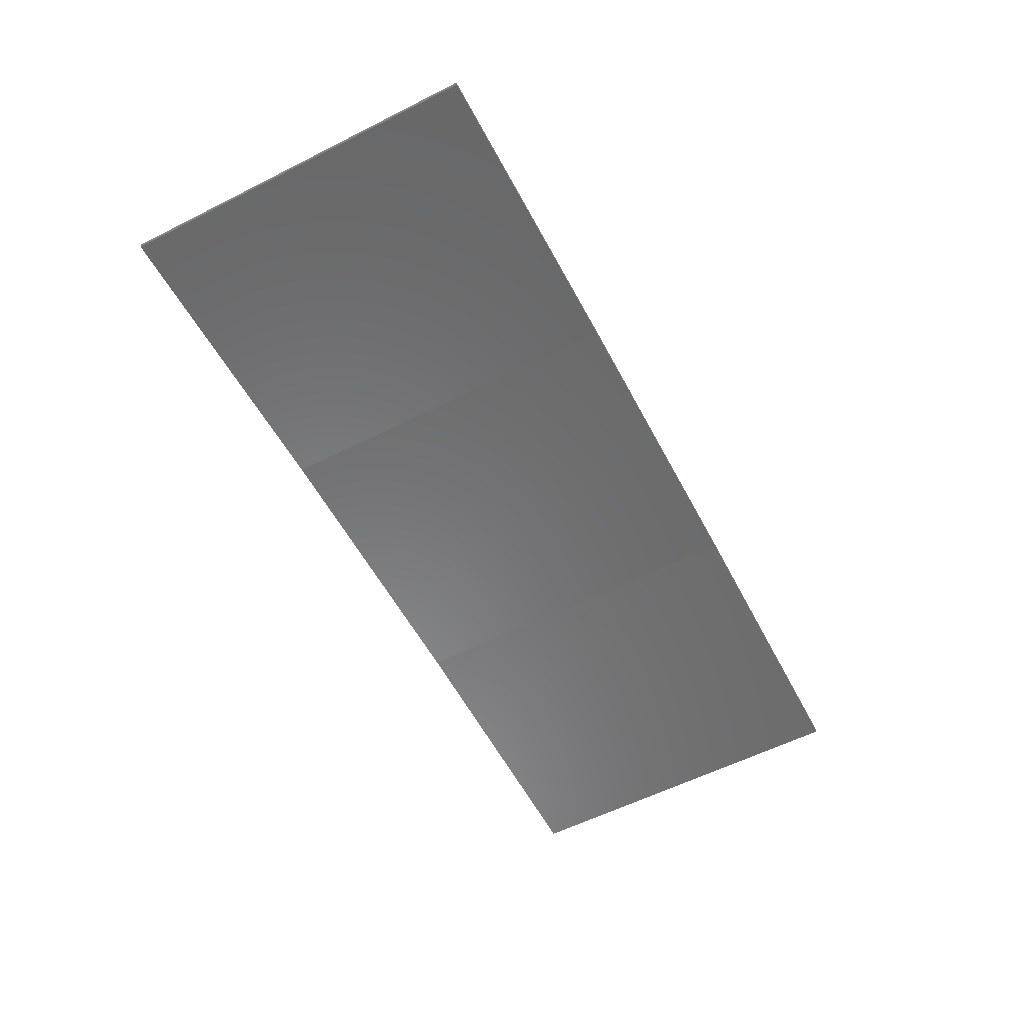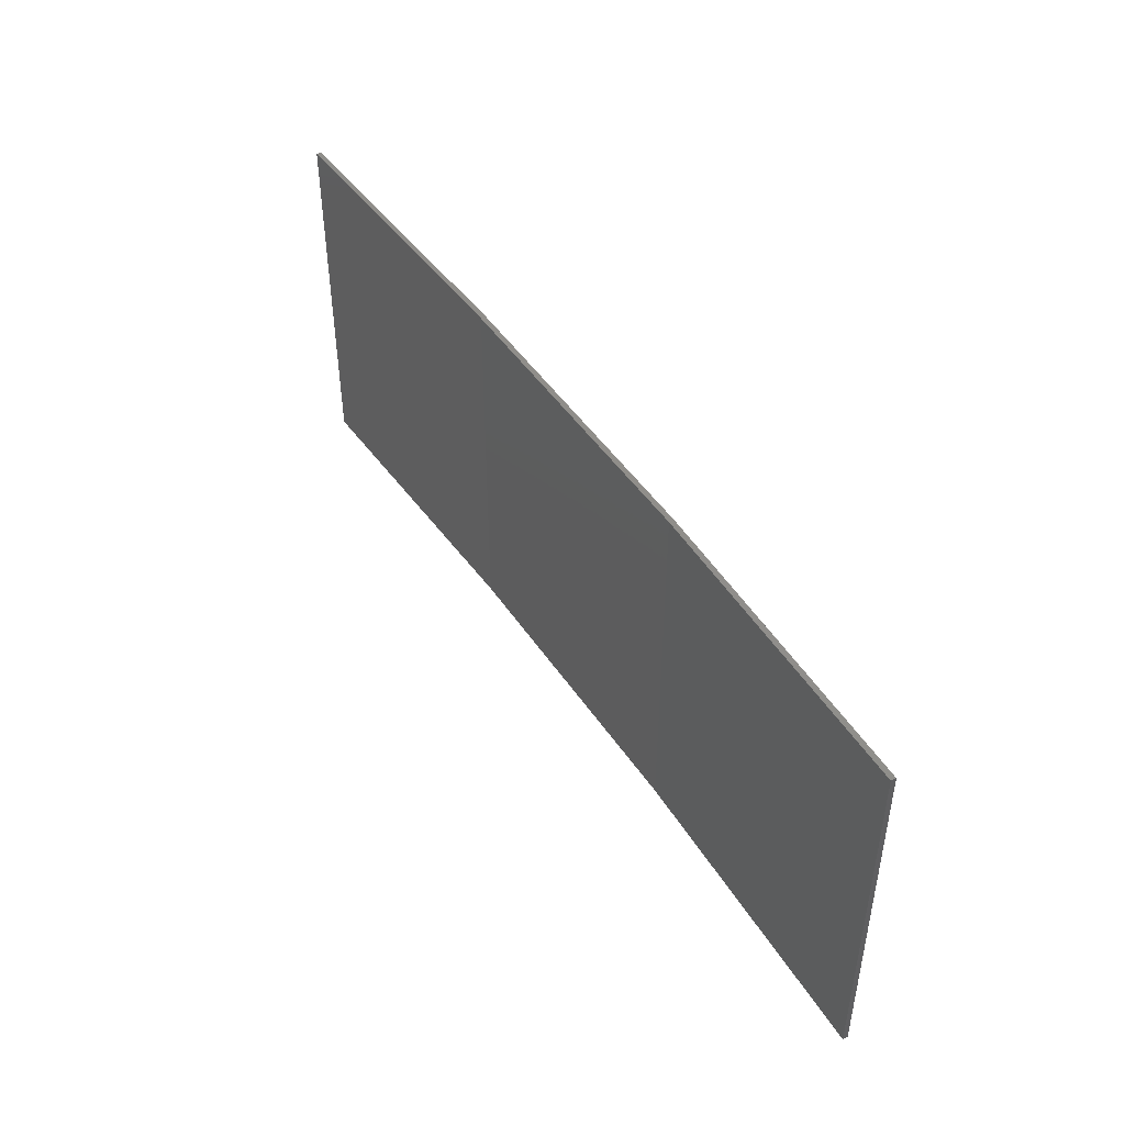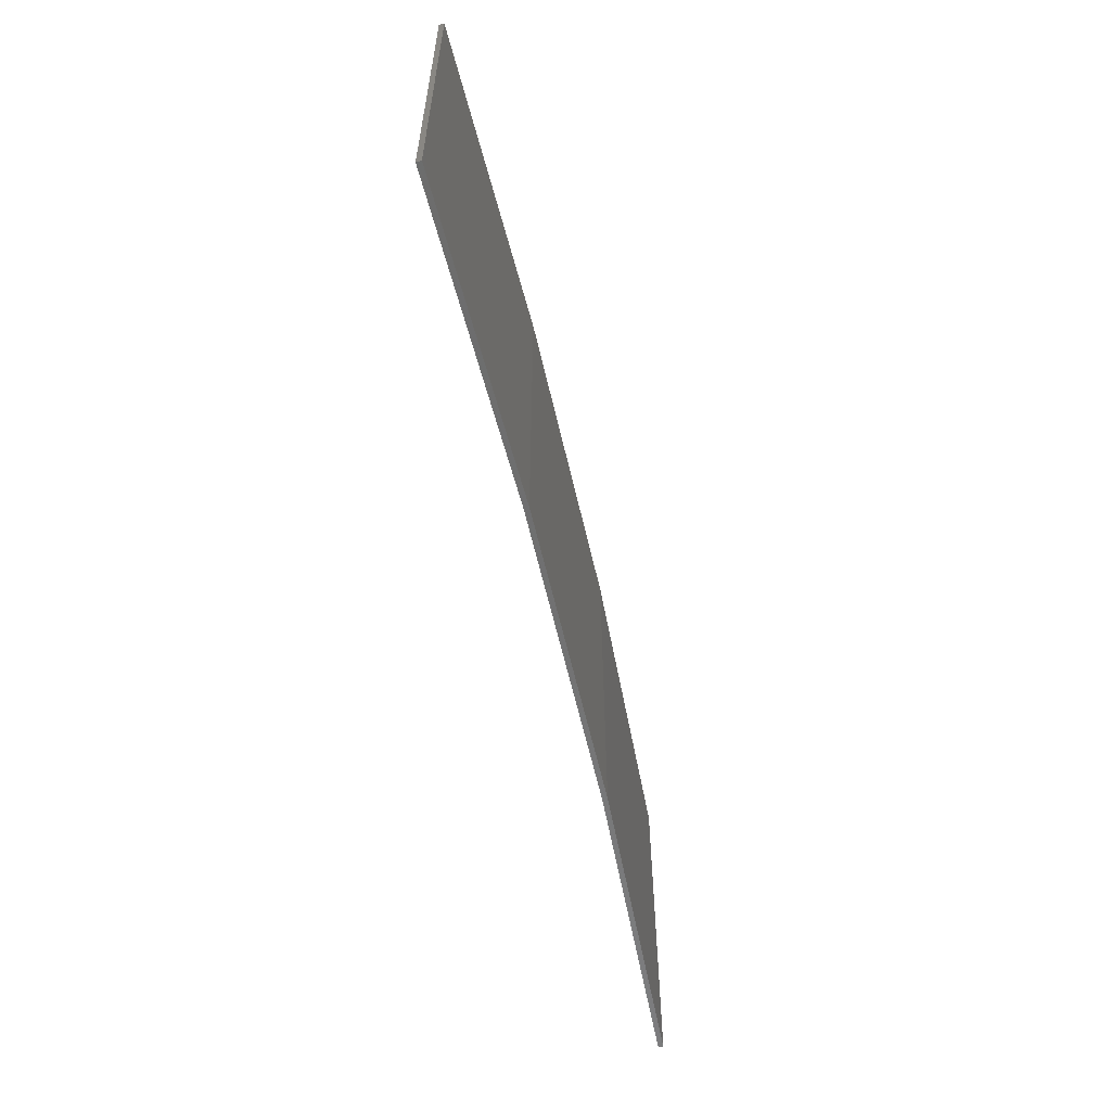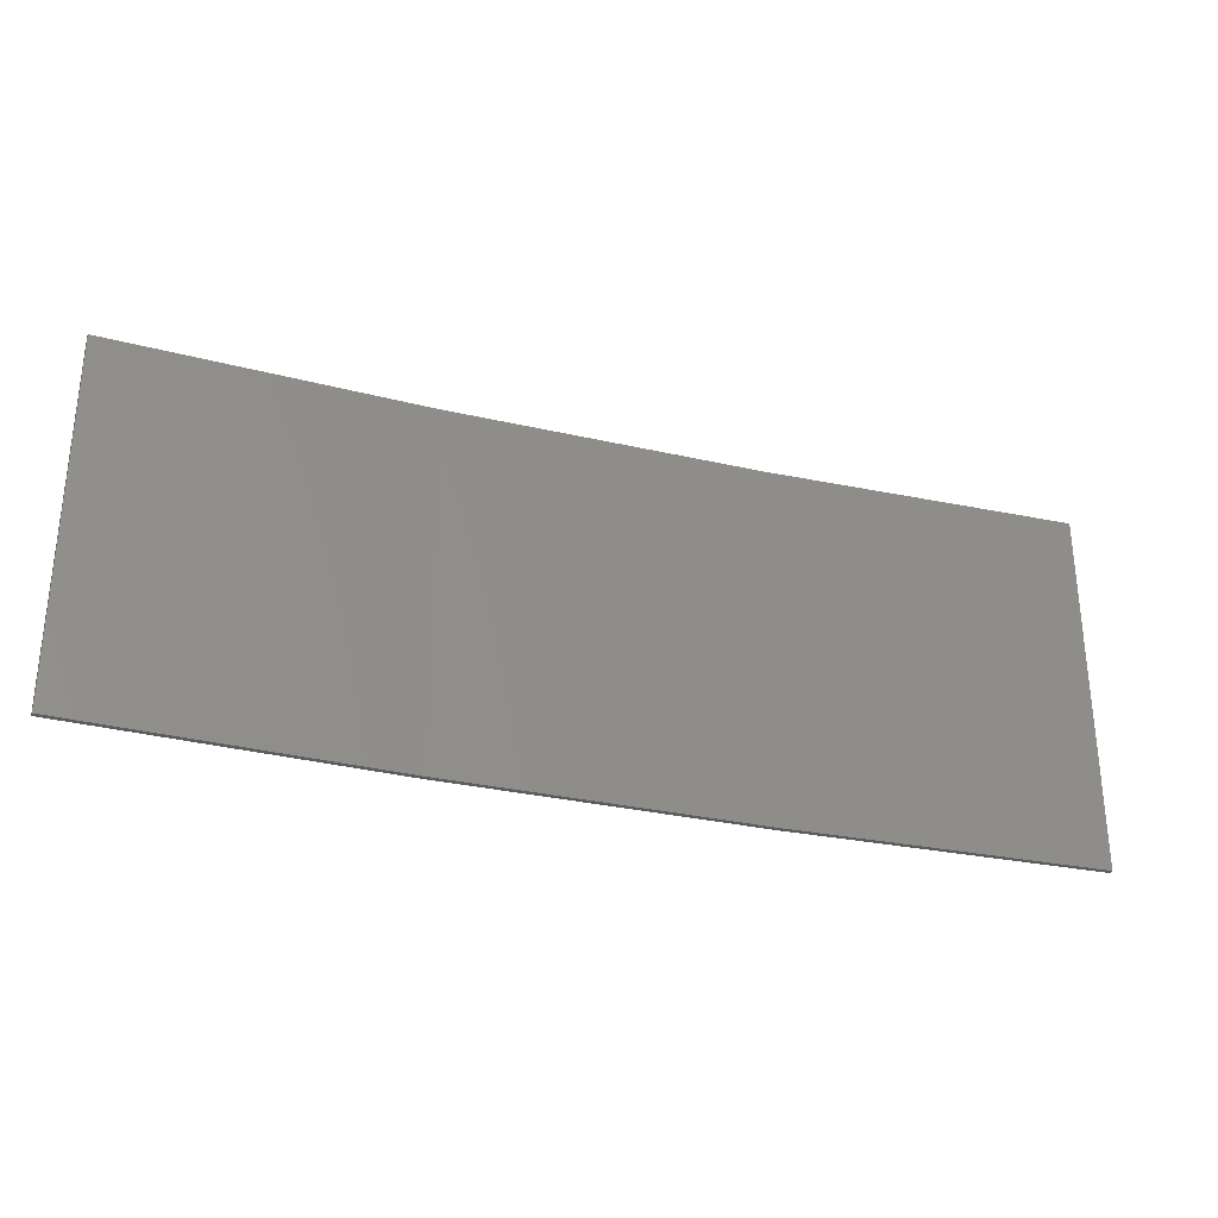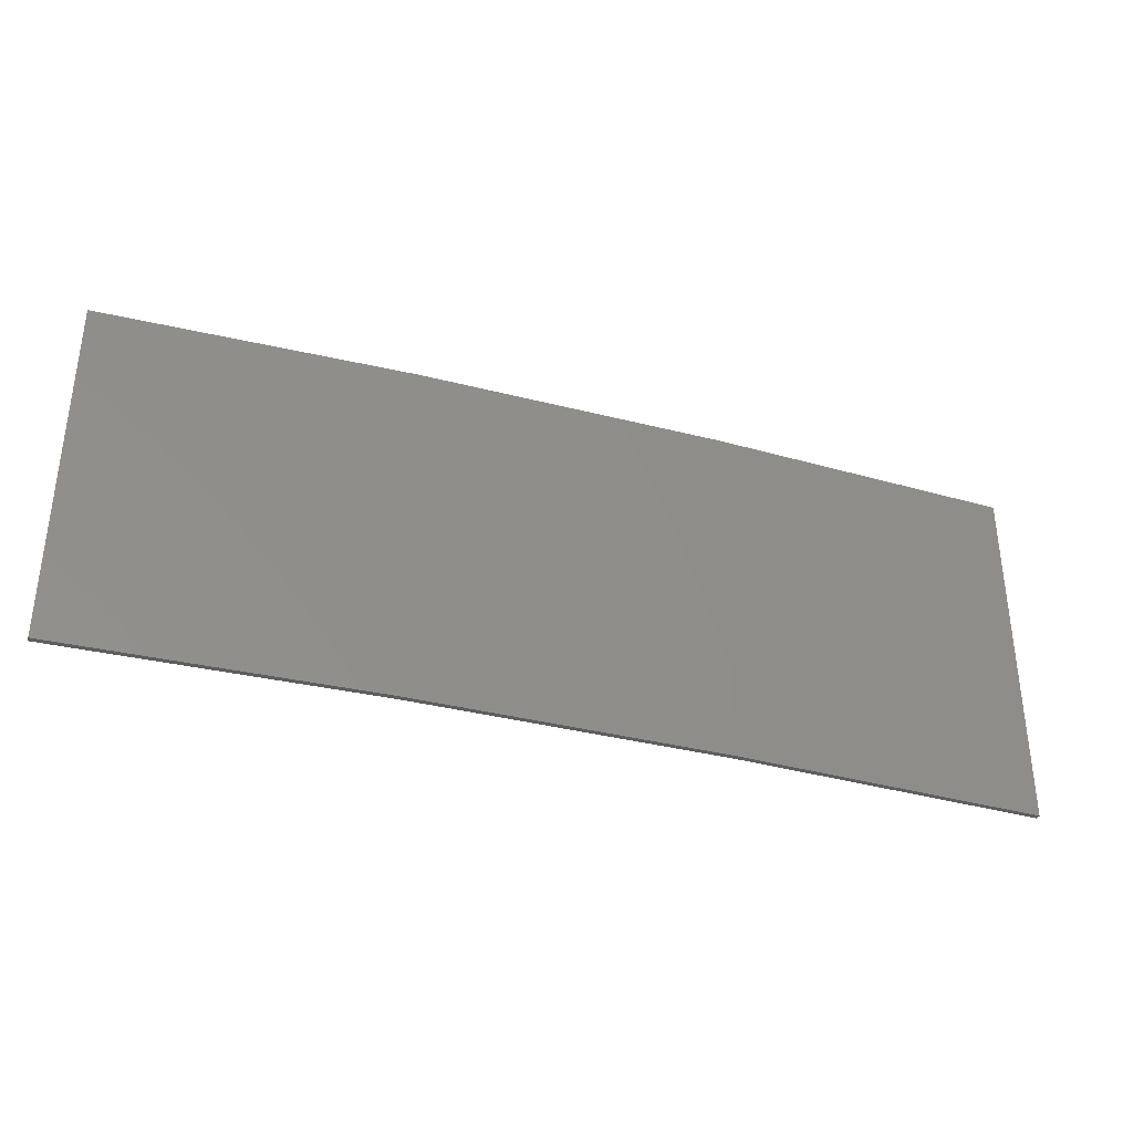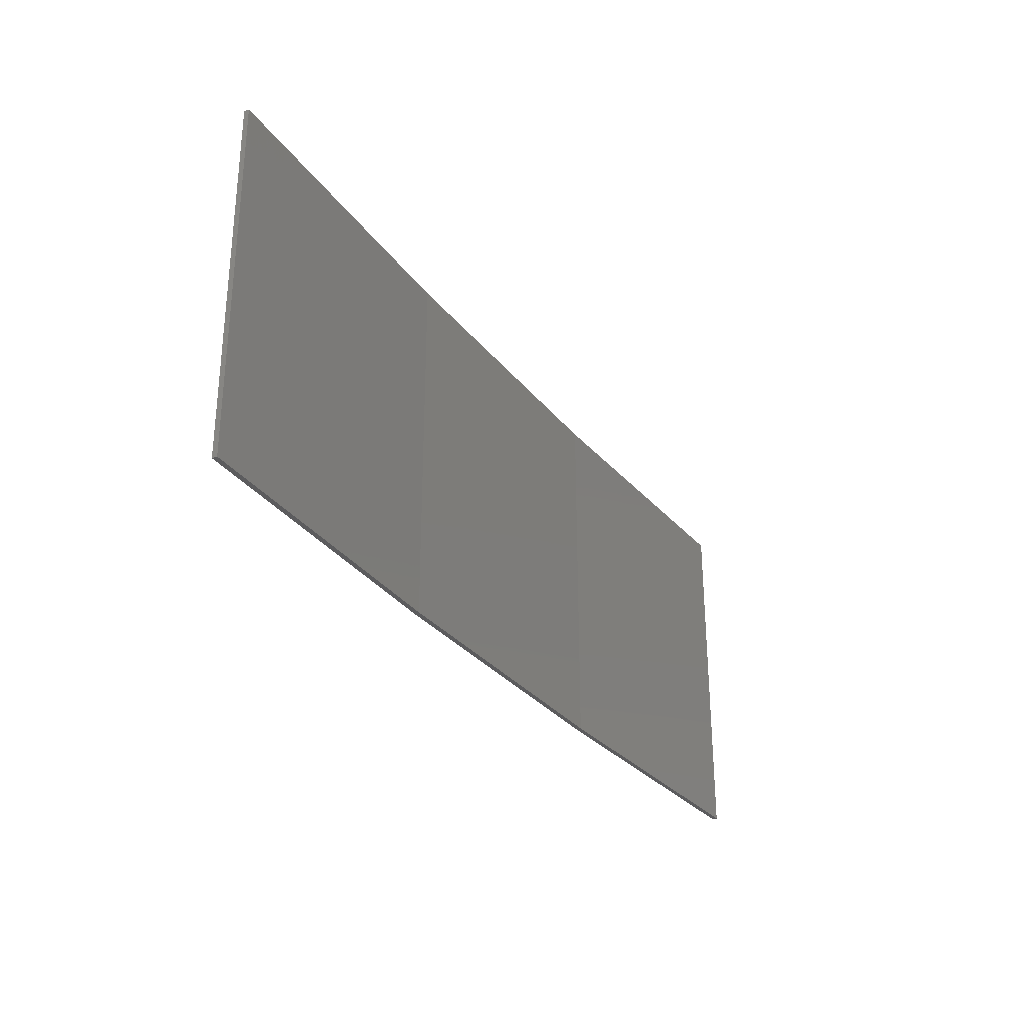
<metadata>
{"format":"stl","ext":"stl","renderer":"f3d","projection":"perspective","resolution":1024,"background":"white","views":[{"elev":-58.6,"azim":117.4,"up":"+Y"},{"elev":46.1,"azim":55.4,"up":"+Z"},{"elev":-59.3,"azim":99.9,"up":"+Z"},{"elev":-30.5,"azim":-21.5,"up":"+Z"},{"elev":-35.7,"azim":158.3,"up":"+Z"},{"elev":-29.9,"azim":-62.5,"up":"+Z"}]}
</metadata>
<code>
# stl→obj: 16 verts, 28 faces
v 3.671 4.249 -212.5
v 0.6064 4.301 -212.5
v 0.6064 4.301 -208.9
v 3.671 4.249 -208.9
v 6.733 4.091 -212.5
v 6.733 4.091 -208.9
v 9.787 3.83 -212.5
v 9.787 3.83 -208.9
v 9.782 3.781 -212.5
v 9.782 3.781 -208.9
v 0.6064 4.251 -208.9
v 3.67 4.199 -212.5
v 3.67 4.199 -208.9
v 0.6064 4.251 -212.5
v 6.73 4.042 -212.5
v 6.73 4.042 -208.9
f 1 2 3
f 1 3 4
f 5 4 6
f 5 1 4
f 7 6 8
f 7 5 6
f 9 7 8
f 9 8 10
f 11 12 13
f 14 12 11
f 13 15 16
f 16 15 10
f 12 15 13
f 15 9 10
f 2 14 11
f 2 11 3
f 9 15 7
f 15 5 7
f 15 12 5
f 12 1 5
f 12 14 1
f 14 2 1
f 16 10 8
f 6 16 8
f 13 16 6
f 4 13 6
f 11 13 4
f 3 11 4

</code>
